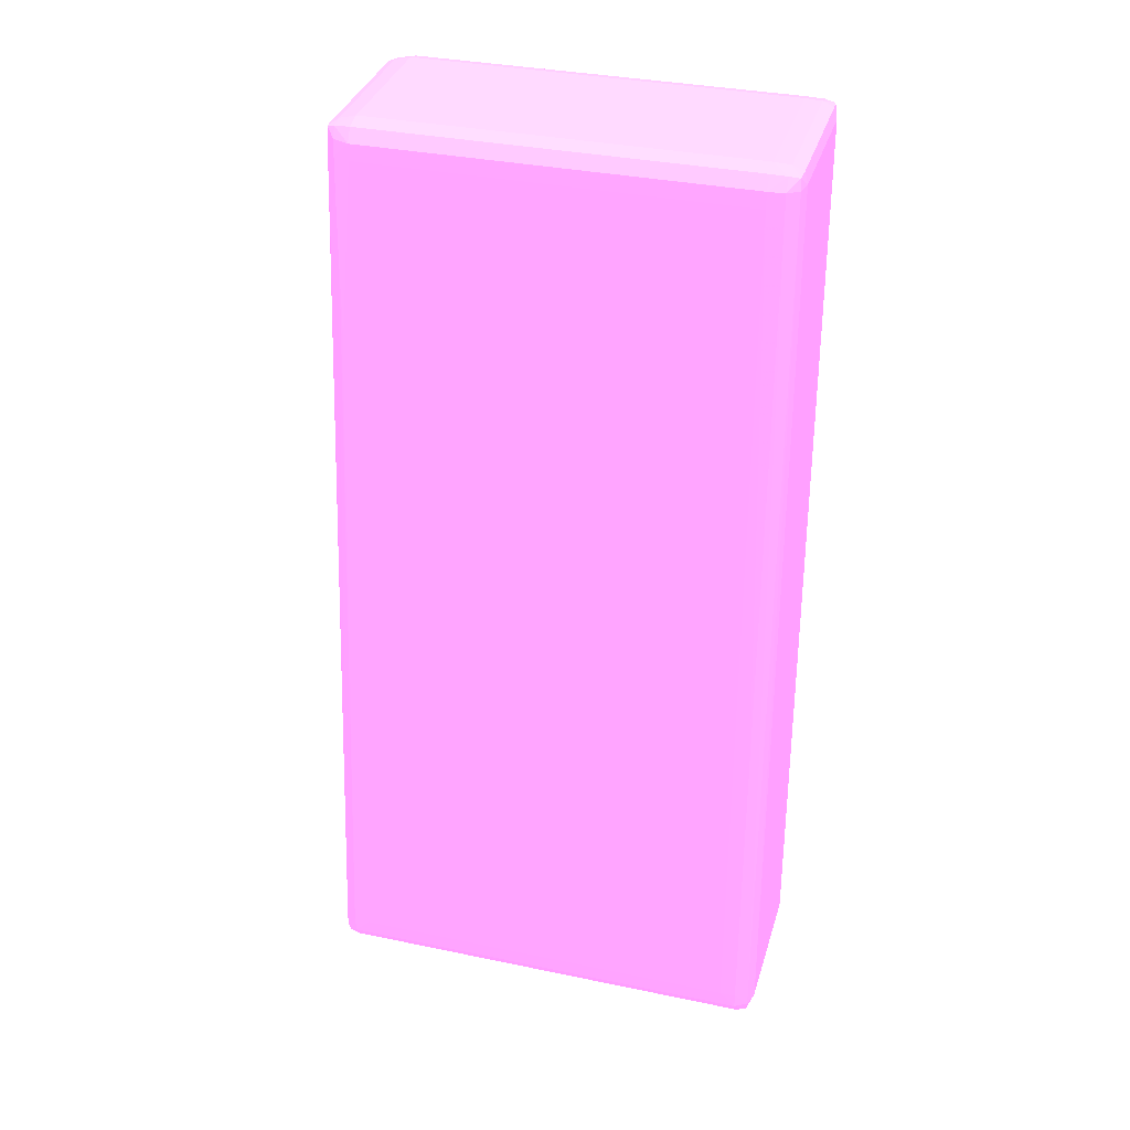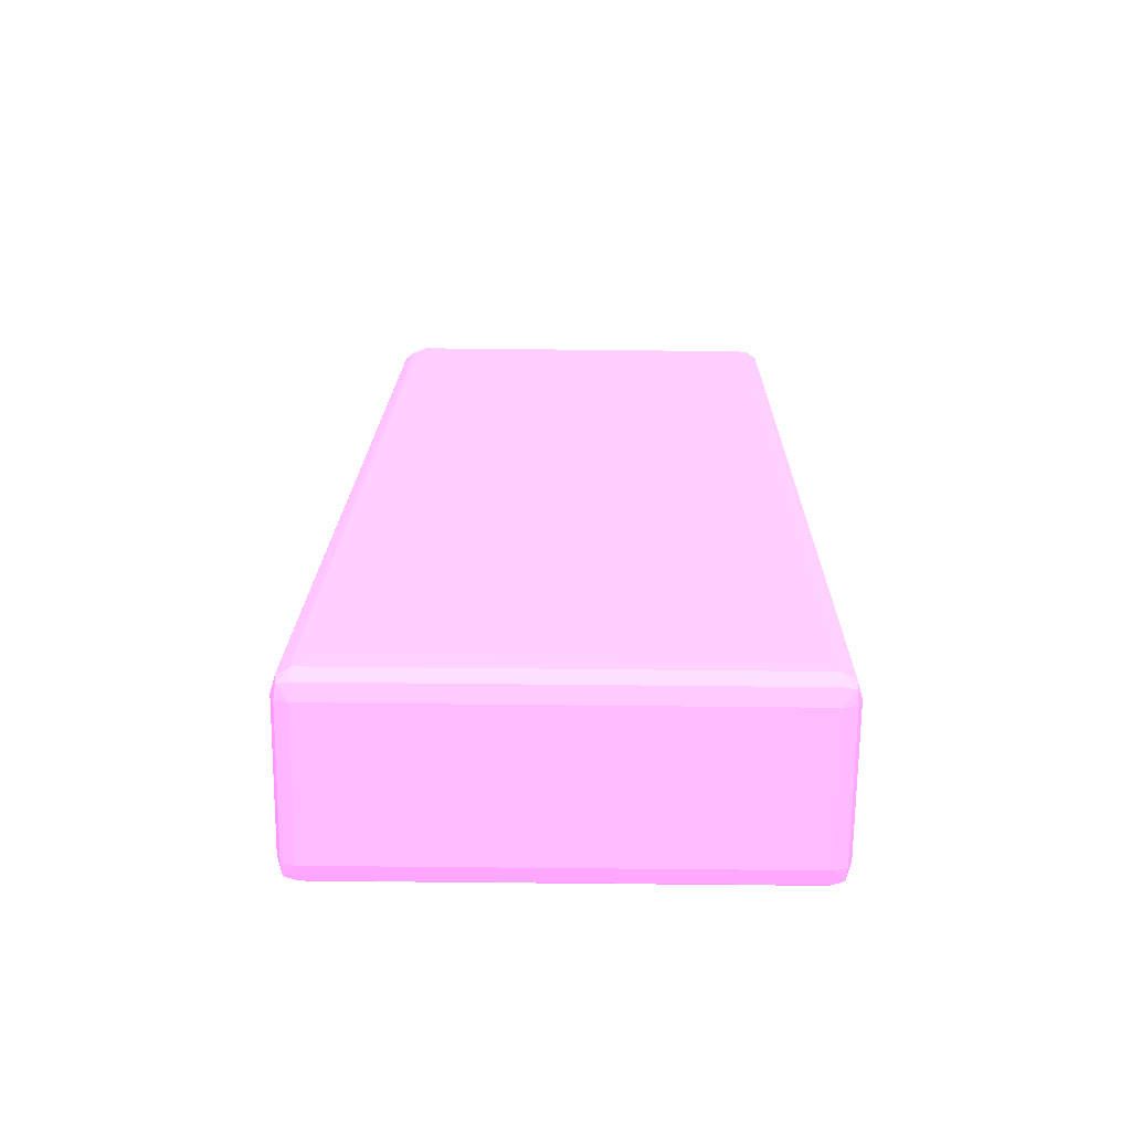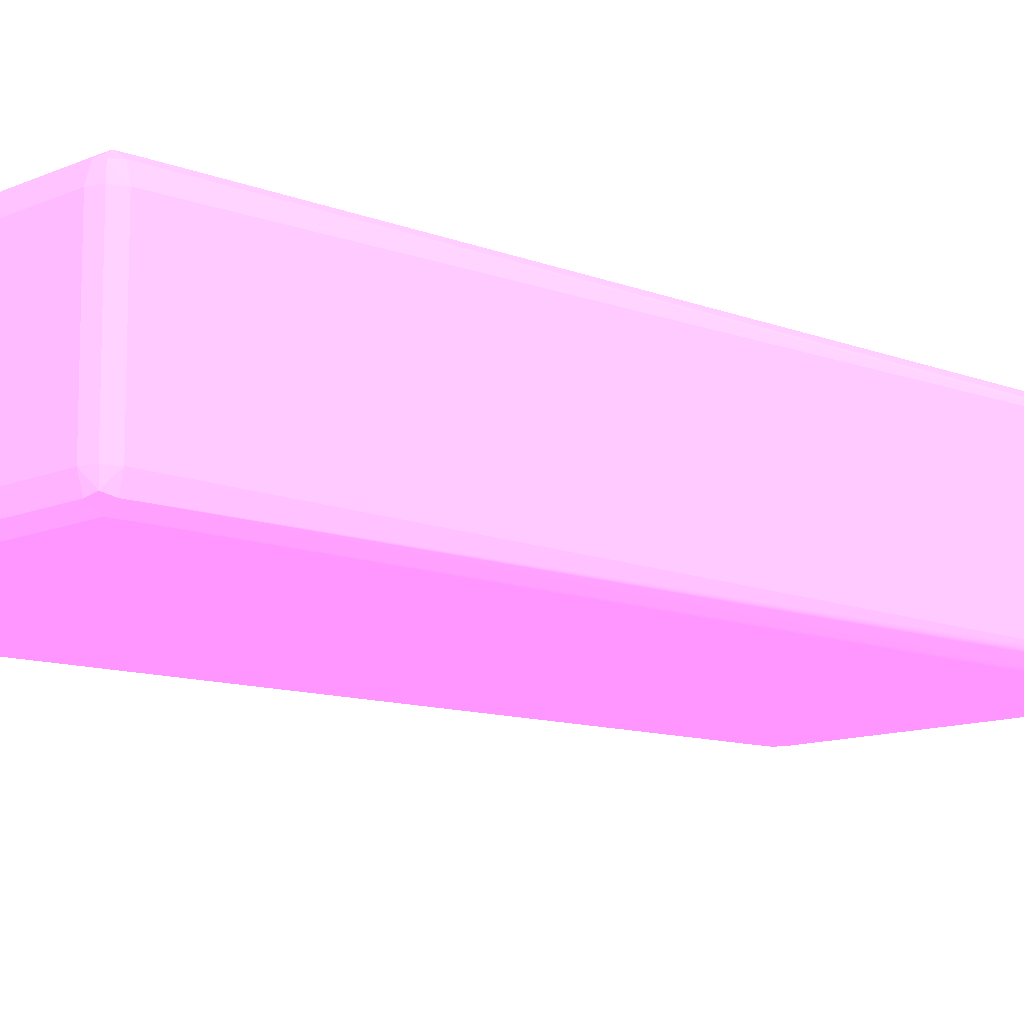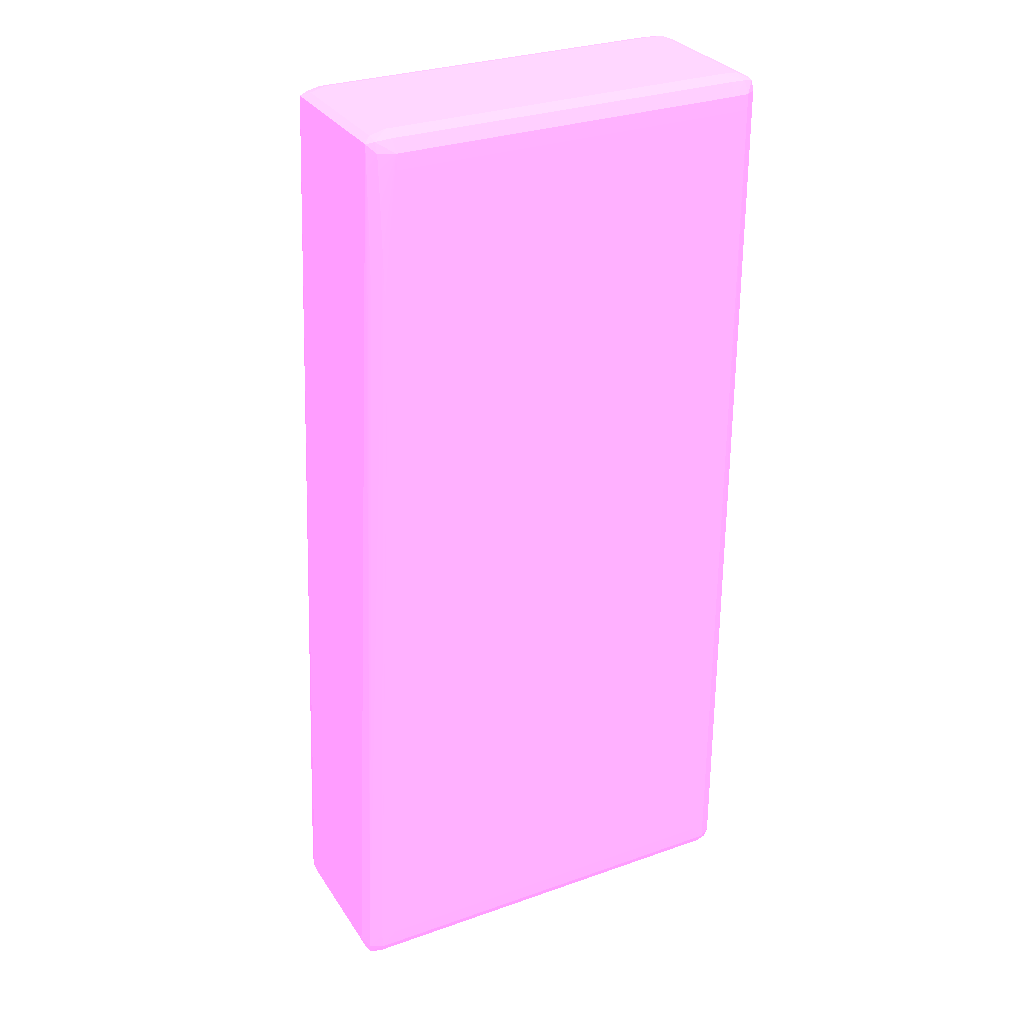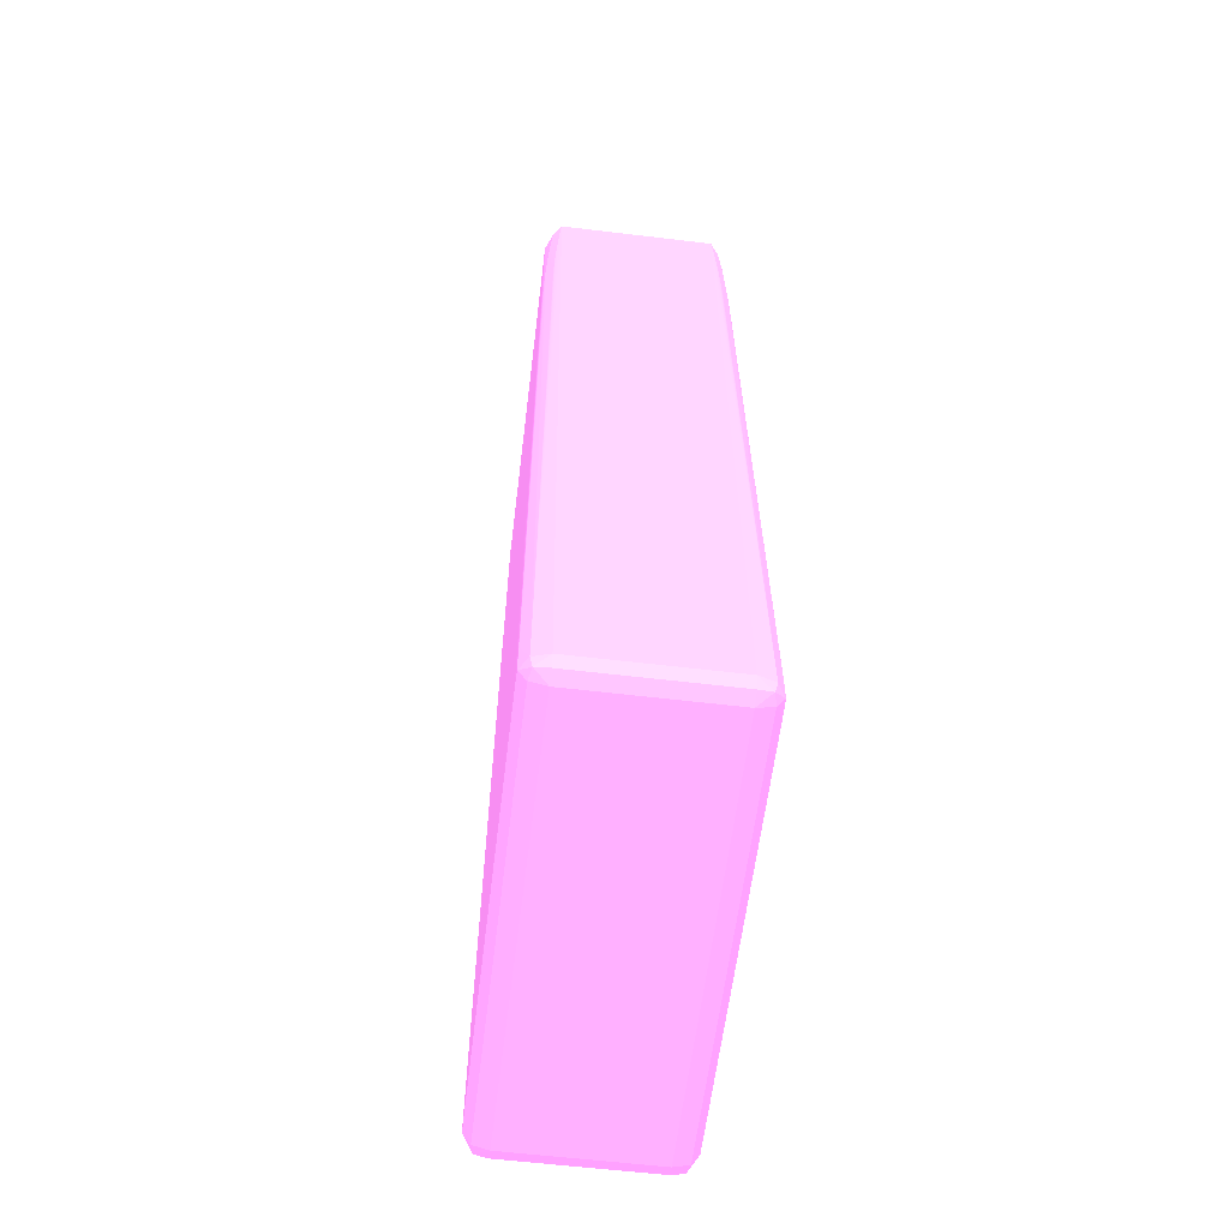
<metadata>
{"format":"obj","ext":"obj","renderer":"f3d","projection":"perspective","resolution":1024,"background":"white","views":[{"elev":34.3,"azim":15.7,"up":"+Z"},{"elev":-68.9,"azim":-0.6,"up":"+Z"},{"elev":-11.0,"azim":-132.3,"up":"+Y"},{"elev":30.0,"azim":-27.2,"up":"+Z"},{"elev":-60.1,"azim":-97.0,"up":"+Z"}]}
</metadata>
<code>
v 0.05071 0.0128 -0.2966 0.7961 0.4588 0.7804
v 0.05071 -0.004525 -0.2966 0.7961 0.4588 0.7804
v 0.05071 -0.004525 -0.2985 0.7961 0.4588 0.7804
v 0.05071 0.0128 -0.2985 0.7961 0.4588 0.7804
v 0.05015 0.01468 -0.2985 0.7961 0.4588 0.7804
v 0.05015 0.01468 -0.2966 0.7961 0.4588 0.7804
v 0.04995 0.0146 -0.1849 0.7961 0.4588 0.7804
v 0.05031 0.0128 -0.1849 0.7961 0.4588 0.7804
v 0.05031 -0.004525 -0.1849 0.7961 0.4588 0.7804
v 0.05015 -0.006405 -0.2966 0.7961 0.4588 0.7804
v 0.04995 -0.006324 -0.1849 0.7961 0.4588 0.7804
v 0.05015 -0.006405 -0.2985 0.7961 0.4588 0.7804
v 0.04996 -0.006099 -0.2998 0.7961 0.4588 0.7804
v 0.05015 -0.004525 -0.3 0.7961 0.4588 0.7804
v 0.05015 0.0128 -0.3 0.7961 0.4588 0.7804
v 0.04996 0.01437 -0.2998 0.7961 0.4588 0.7804
v 0.04863 0.0156 -0.2985 0.7961 0.4588 0.7804
v 0.04863 0.01561 -0.2966 0.7961 0.4588 0.7804
v 0.04863 0.01561 -0.2947 0.7961 0.4588 0.7804
v 0.04863 0.01561 -0.2908 0.7961 0.4588 0.7804
v 0.04863 0.01553 -0.1868 0.7961 0.4588 0.7804
v 0.04863 0.01552 -0.1849 0.7961 0.4588 0.7804
v 0.04983 0.01432 -0.1837 0.7961 0.4588 0.7804
v 0.04995 0.0128 -0.1835 0.7961 0.4588 0.7804
v 0.04995 -0.004525 -0.1835 0.7961 0.4588 0.7804
v 0.04983 -0.006045 -0.1837 0.7961 0.4588 0.7804
v 0.04863 -0.007318 -0.2581 0.7961 0.4588 0.7804
v 0.04863 -0.007323 -0.2638 0.7961 0.4588 0.7804
v 0.04863 -0.007327 -0.2696 0.7961 0.4588 0.7804
v 0.04863 -0.00733 -0.2735 0.7961 0.4588 0.7804
v 0.04863 -0.007336 -0.285 0.7961 0.4588 0.7804
v 0.04863 -0.007339 -0.2908 0.7961 0.4588 0.7804
v 0.04863 -0.007258 -0.1868 0.7961 0.4588 0.7804
v 0.04863 -0.007246 -0.1849 0.7961 0.4588 0.7804
v 0.04863 -0.007327 -0.2985 0.7961 0.4588 0.7804
v 0.04863 -0.007339 -0.2966 0.7961 0.4588 0.7804
v 0.04863 -0.006402 -0.3 0.7961 0.4588 0.7804
v 0.04863 -0.004525 -0.3005 0.7961 0.4588 0.7804
v 0.04863 0.0128 -0.3005 0.7961 0.4588 0.7804
v 0.04863 0.01468 -0.3 0.7961 0.4588 0.7804
v 0.04671 0.01561 -0.2985 0.7961 0.4588 0.7804
v 0.04671 0.01563 -0.2966 0.7961 0.4588 0.7804
v 0.04671 0.01563 -0.1868 0.7961 0.4588 0.7804
v 0.04671 0.01561 -0.1849 0.7961 0.4588 0.7804
v 0.04863 0.01464 -0.1835 0.7961 0.4588 0.7804
v 0.04863 0.0128 -0.183 0.7961 0.4588 0.7804
v 0.04863 -0.004525 -0.183 0.7961 0.4588 0.7804
v 0.04863 -0.006362 -0.1835 0.7961 0.4588 0.7804
v 0.04671 -0.007359 -0.1868 0.7961 0.4588 0.7804
v 0.04671 -0.007336 -0.1849 0.7961 0.4588 0.7804
v 0.04671 -0.007336 -0.2985 0.7961 0.4588 0.7804
v 0.04671 -0.007359 -0.2966 0.7961 0.4588 0.7804
v -0.003352 -0.006402 -0.3 0.7961 0.4588 0.7804
v -0.003352 -0.004525 -0.3005 0.7961 0.4588 0.7804
v -0.003352 0.0128 -0.3005 0.7961 0.4588 0.7804
v -0.003352 0.01468 -0.3 0.7961 0.4588 0.7804
v -0.001425 0.01561 -0.2985 0.7961 0.4588 0.7804
v -0.001425 0.01563 -0.2966 0.7961 0.4588 0.7804
v 0.002429 0.01563 -0.1868 0.7961 0.4588 0.7804
v 0.002429 0.01561 -0.1849 0.7961 0.4588 0.7804
v 0.04671 0.01468 -0.1834 0.7961 0.4588 0.7804
v 0.04671 0.0128 -0.1829 0.7961 0.4588 0.7804
v 0.04671 -0.004525 -0.1829 0.7961 0.4588 0.7804
v 0.04671 -0.006402 -0.1834 0.7961 0.4588 0.7804
v 0.002429 -0.007359 -0.1868 0.7961 0.4588 0.7804
v 0.002429 -0.007336 -0.1849 0.7961 0.4588 0.7804
v -0.001425 -0.007336 -0.2985 0.7961 0.4588 0.7804
v -0.001425 -0.007359 -0.2966 0.7961 0.4588 0.7804
v -0.003352 -0.007325 -0.2985 0.7961 0.4588 0.7804
v -0.00468 -0.006099 -0.2998 0.7961 0.4588 0.7804
v -0.004867 -0.004525 -0.3 0.7961 0.4588 0.7804
v -0.004867 0.0128 -0.3 0.7961 0.4588 0.7804
v -0.00468 0.01437 -0.2998 0.7961 0.4588 0.7804
v -0.003352 0.0156 -0.2985 0.7961 0.4588 0.7804
v -0.001425 0.01563 -0.2831 0.7961 0.4588 0.7804
v 0.0005021 0.01562 -0.2176 0.7961 0.4588 0.7804
v 0.0005021 0.01562 -0.2157 0.7961 0.4588 0.7804
v 0.0005021 0.01561 -0.2138 0.7961 0.4588 0.7804
v 0.0005021 0.0156 -0.2099 0.7961 0.4588 0.7804
v 0.0005021 0.01558 -0.208 0.7961 0.4588 0.7804
v 0.0005021 0.01556 -0.2061 0.7961 0.4588 0.7804
v -0.001425 0.01563 -0.2793 0.7961 0.4588 0.7804
v 0.0005021 0.01554 -0.2042 0.7961 0.4588 0.7804
v 0.0005021 0.01551 -0.2022 0.7961 0.4588 0.7804
v 0.0005021 0.01547 -0.2003 0.7961 0.4588 0.7804
v 0.0005021 0.01542 -0.1984 0.7961 0.4588 0.7804
v 0.0005021 0.01536 -0.1965 0.7961 0.4588 0.7804
v 0.0005021 0.01529 -0.1945 0.7961 0.4588 0.7804
v 0.0005021 0.01521 -0.1926 0.7961 0.4588 0.7804
v 0.0005021 0.01513 -0.1907 0.7961 0.4588 0.7804
v 0.0005021 0.01503 -0.1888 0.7961 0.4588 0.7804
v 0.0005021 0.01492 -0.1868 0.7961 0.4588 0.7804
v 0.0005021 0.01479 -0.1849 0.7961 0.4588 0.7804
v 0.0005021 0.01424 -0.1837 0.7961 0.4588 0.7804
v 0.002429 0.01468 -0.1834 0.7961 0.4588 0.7804
v 0.002429 0.0128 -0.1829 0.7961 0.4588 0.7804
v 0.002429 -0.004525 -0.1829 0.7961 0.4588 0.7804
v 0.002429 -0.006402 -0.1834 0.7961 0.4588 0.7804
v 0.0005021 -0.007289 -0.2061 0.7961 0.4588 0.7804
v 0.0005021 -0.007309 -0.208 0.7961 0.4588 0.7804
v 0.0005021 -0.007323 -0.2099 0.7961 0.4588 0.7804
v 0.0005021 -0.007332 -0.2119 0.7961 0.4588 0.7804
v 0.0005021 -0.007341 -0.2157 0.7961 0.4588 0.7804
v 0.0005021 -0.007343 -0.2176 0.7961 0.4588 0.7804
v 0.0005021 -0.007348 -0.2215 0.7961 0.4588 0.7804
v -0.001425 -0.007352 -0.2735 0.7961 0.4588 0.7804
v -0.001425 -0.007357 -0.2793 0.7961 0.4588 0.7804
v -0.001425 -0.007359 -0.2831 0.7961 0.4588 0.7804
v 0.0005021 -0.00651 -0.1849 0.7961 0.4588 0.7804
v 0.0005021 -0.006643 -0.1868 0.7961 0.4588 0.7804
v 0.0005021 -0.006751 -0.1888 0.7961 0.4588 0.7804
v 0.0005021 -0.00685 -0.1907 0.7961 0.4588 0.7804
v 0.0005021 -0.006938 -0.1926 0.7961 0.4588 0.7804
v 0.0005021 -0.007015 -0.1945 0.7961 0.4588 0.7804
v 0.0005021 -0.007082 -0.1965 0.7961 0.4588 0.7804
v 0.0005021 -0.007141 -0.1984 0.7961 0.4588 0.7804
v 0.0005021 -0.00719 -0.2003 0.7961 0.4588 0.7804
v 0.0005021 -0.007231 -0.2022 0.7961 0.4588 0.7804
v 0.0005021 -0.007262 -0.2042 0.7961 0.4588 0.7804
v 0.0005021 -0.005964 -0.1837 0.7961 0.4588 0.7804
v -0.003352 -0.007323 -0.2966 0.7961 0.4588 0.7804
v -0.00484 -0.0064 -0.2985 0.7961 0.4588 0.7804
v -0.005372 -0.004525 -0.2985 0.7961 0.4588 0.7804
v -0.005372 0.0128 -0.2985 0.7961 0.4588 0.7804
v -0.00484 0.01467 -0.2985 0.7961 0.4588 0.7804
v -0.003352 0.01559 -0.2966 0.7961 0.4588 0.7804
v -0.003352 0.01555 -0.2947 0.7961 0.4588 0.7804
v -0.0007881 0.01457 -0.2022 0.7961 0.4588 0.7804
v -0.0007551 0.01453 -0.2003 0.7961 0.4588 0.7804
v -0.004785 0.01465 -0.2966 0.7961 0.4588 0.7804
v -0.0007222 0.01448 -0.1984 0.7961 0.4588 0.7804
v -0.0006892 0.01442 -0.1965 0.7961 0.4588 0.7804
v -0.0006563 0.01436 -0.1945 0.7961 0.4588 0.7804
v -0.0006234 0.01428 -0.1926 0.7961 0.4588 0.7804
v -0.0005904 0.01419 -0.1907 0.7961 0.4588 0.7804
v -0.0005575 0.01409 -0.1888 0.7961 0.4588 0.7804
v -0.000519 0.01398 -0.1868 0.7961 0.4588 0.7804
v -0.0004861 0.01386 -0.1849 0.7961 0.4588 0.7804
v -0.0004696 0.01379 -0.1839 0.7961 0.4588 0.7804
v 0.0005021 0.0128 -0.1834 0.7961 0.4588 0.7804
v 0.0005021 -0.004525 -0.1834 0.7961 0.4588 0.7804
v -0.0004696 -0.005511 -0.1839 0.7961 0.4588 0.7804
v -0.0004861 -0.005588 -0.1849 0.7961 0.4588 0.7804
v -0.000519 -0.005707 -0.1868 0.7961 0.4588 0.7804
v -0.0005575 -0.005817 -0.1888 0.7961 0.4588 0.7804
v -0.0005904 -0.005916 -0.1907 0.7961 0.4588 0.7804
v -0.0006234 -0.006004 -0.1926 0.7961 0.4588 0.7804
v -0.0006563 -0.006081 -0.1945 0.7961 0.4588 0.7804
v -0.0006892 -0.006148 -0.1965 0.7961 0.4588 0.7804
v -0.0007222 -0.006207 -0.1984 0.7961 0.4588 0.7804
v -0.0007935 -0.006297 -0.2022 0.7961 0.4588 0.7804
v -0.004785 -0.006389 -0.2966 0.7961 0.4588 0.7804
v -0.003352 -0.00724 -0.2927 0.7961 0.4588 0.7804
v -0.003352 -0.007294 -0.2947 0.7961 0.4588 0.7804
v -0.004719 -0.00636 -0.2947 0.7961 0.4588 0.7804
v -0.0005136 -0.004525 -0.1849 0.7961 0.4588 0.7804
v -0.0005136 0.0128 -0.1849 0.7961 0.4588 0.7804
v -0.004719 0.01461 -0.2947 0.7961 0.4588 0.7804
v -0.0004696 0.0128 -0.1839 0.7961 0.4588 0.7804
v -0.0004696 -0.004525 -0.1839 0.7961 0.4588 0.7804
f 1 2 3
f 1 3 4
f 1 4 5
f 1 5 6
f 1 6 7
f 1 7 8
f 1 8 9
f 1 9 2
f 2 10 12
f 2 12 3
f 2 9 11
f 2 11 10
f 3 12 13
f 3 13 14
f 3 14 15
f 3 15 4
f 4 15 16
f 4 16 5
f 5 16 17
f 5 17 18
f 5 18 19
f 5 19 6
f 6 19 20
f 6 20 21
f 6 21 7
f 7 21 22
f 7 22 23
f 7 23 8
f 8 23 24
f 8 24 25
f 8 25 9
f 9 25 26
f 9 26 11
f 10 27 28
f 10 28 29
f 10 29 30
f 10 30 31
f 10 31 32
f 10 32 36
f 10 36 12
f 10 11 33
f 10 33 27
f 11 26 34
f 11 34 33
f 12 35 13
f 12 36 35
f 13 37 38
f 13 38 14
f 13 35 37
f 14 38 39
f 14 39 15
f 15 39 16
f 16 39 40
f 16 40 17
f 17 40 41
f 17 41 42
f 17 42 18
f 18 42 43
f 18 43 19
f 19 43 20
f 20 43 21
f 21 43 22
f 22 43 44
f 22 44 45
f 22 45 23
f 23 45 46
f 23 46 24
f 24 46 47
f 24 47 25
f 25 47 26
f 26 47 48
f 26 48 34
f 27 33 49
f 27 49 28
f 28 49 29
f 29 49 30
f 30 49 31
f 31 49 32
f 32 49 52
f 32 52 36
f 33 34 49
f 34 50 49
f 34 48 50
f 35 51 37
f 35 36 52
f 35 52 51
f 37 51 67
f 37 67 53
f 37 53 54
f 37 54 38
f 38 54 55
f 38 55 39
f 39 55 56
f 39 56 40
f 40 56 57
f 40 57 41
f 41 57 58
f 41 58 42
f 42 58 75
f 42 75 59
f 42 59 43
f 43 59 60
f 43 60 44
f 44 60 95
f 44 95 61
f 44 61 45
f 45 61 62
f 45 62 46
f 46 62 63
f 46 63 47
f 47 63 48
f 48 63 64
f 48 64 50
f 49 50 66
f 49 66 65
f 49 65 108
f 49 108 68
f 49 68 52
f 50 64 98
f 50 98 66
f 51 52 68
f 51 68 67
f 53 67 69
f 53 69 70
f 53 70 54
f 54 70 71
f 54 71 72
f 54 72 55
f 55 72 73
f 55 73 56
f 56 73 74
f 56 74 57
f 57 74 58
f 58 74 75
f 59 76 77
f 59 77 78
f 59 78 79
f 59 79 80
f 59 80 81
f 59 81 60
f 59 75 82
f 59 82 76
f 60 81 83
f 60 83 84
f 60 84 85
f 60 85 86
f 60 86 87
f 60 87 88
f 60 88 89
f 60 89 90
f 60 90 91
f 60 91 92
f 60 92 93
f 60 93 94
f 60 94 95
f 61 95 96
f 61 96 62
f 62 96 97
f 62 97 63
f 63 97 98
f 63 98 64
f 65 66 99
f 65 99 100
f 65 100 101
f 65 101 102
f 65 102 103
f 65 103 104
f 65 104 105
f 65 105 106
f 65 106 107
f 65 107 108
f 66 109 110
f 66 110 111
f 66 111 112
f 66 112 113
f 66 113 114
f 66 114 115
f 66 115 116
f 66 116 117
f 66 117 118
f 66 118 119
f 66 119 99
f 66 98 120
f 66 120 109
f 67 68 69
f 68 108 69
f 69 121 122
f 69 122 70
f 69 108 107
f 69 107 106
f 69 106 104
f 69 104 103
f 69 103 121
f 70 122 123
f 70 123 71
f 71 123 124
f 71 124 72
f 72 124 73
f 73 124 125
f 73 125 74
f 74 82 75
f 74 125 126
f 74 126 79
f 74 79 78
f 74 78 77
f 74 77 76
f 74 76 82
f 79 126 80
f 80 126 81
f 81 126 83
f 83 126 84
f 84 126 127
f 84 127 85
f 85 127 86
f 86 127 125
f 86 125 87
f 87 128 129
f 87 129 88
f 87 125 130
f 87 130 128
f 88 129 131
f 88 131 89
f 89 131 132
f 89 132 90
f 90 132 133
f 90 133 91
f 91 133 134
f 91 134 92
f 92 134 135
f 92 135 136
f 92 136 93
f 93 136 137
f 93 137 138
f 93 138 139
f 93 139 94
f 94 139 140
f 94 140 96
f 94 96 95
f 96 140 141
f 96 141 97
f 97 141 120
f 97 120 98
f 99 119 121
f 99 121 100
f 100 121 101
f 101 121 102
f 102 121 103
f 104 106 105
f 109 120 142
f 109 142 143
f 109 143 144
f 109 144 145
f 109 145 110
f 110 145 146
f 110 146 147
f 110 147 111
f 111 147 148
f 111 148 112
f 112 148 149
f 112 149 113
f 113 149 150
f 113 150 114
f 114 150 151
f 114 151 115
f 115 151 152
f 115 152 116
f 116 152 153
f 116 153 154
f 116 154 117
f 117 154 118
f 118 154 119
f 119 154 121
f 120 141 142
f 121 154 122
f 122 154 152
f 122 152 123
f 123 152 155
f 123 155 142
f 123 142 156
f 123 156 157
f 123 157 124
f 124 157 139
f 124 139 158
f 124 158 130
f 124 130 125
f 125 127 126
f 128 130 129
f 129 130 131
f 130 158 139
f 130 139 138
f 130 138 136
f 130 136 135
f 130 135 134
f 130 134 133
f 130 133 132
f 130 132 131
f 136 138 137
f 139 157 159
f 139 159 140
f 140 159 160
f 140 160 141
f 141 160 142
f 142 160 156
f 142 155 143
f 143 145 144
f 143 155 145
f 145 155 146
f 146 155 152
f 146 152 147
f 147 152 148
f 148 152 149
f 149 152 150
f 150 152 151
f 152 154 153
f 156 160 159
f 156 159 157

</code>
